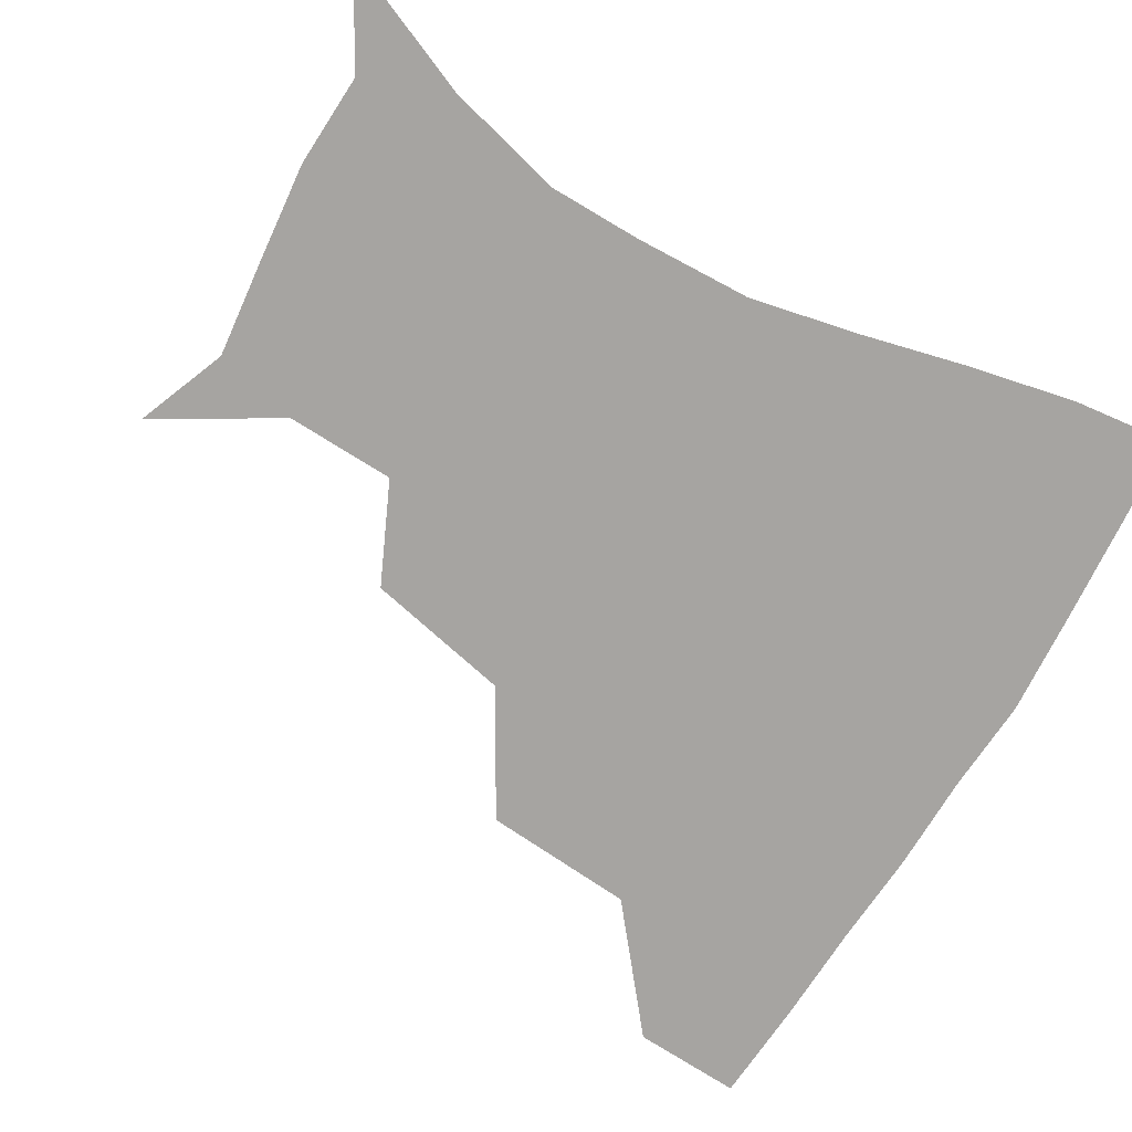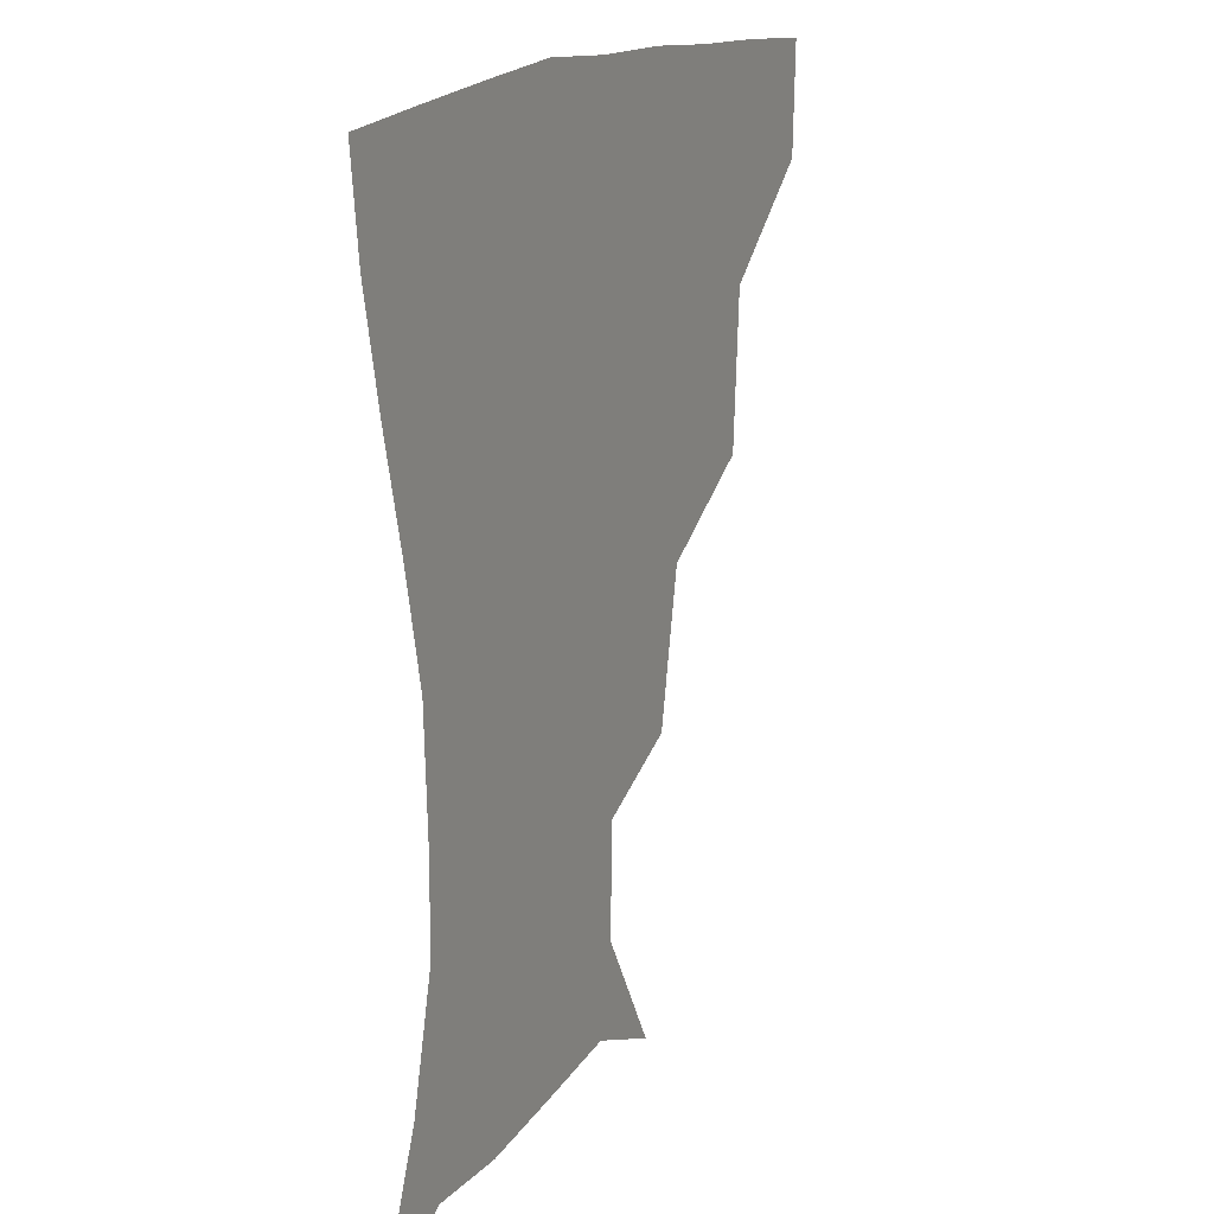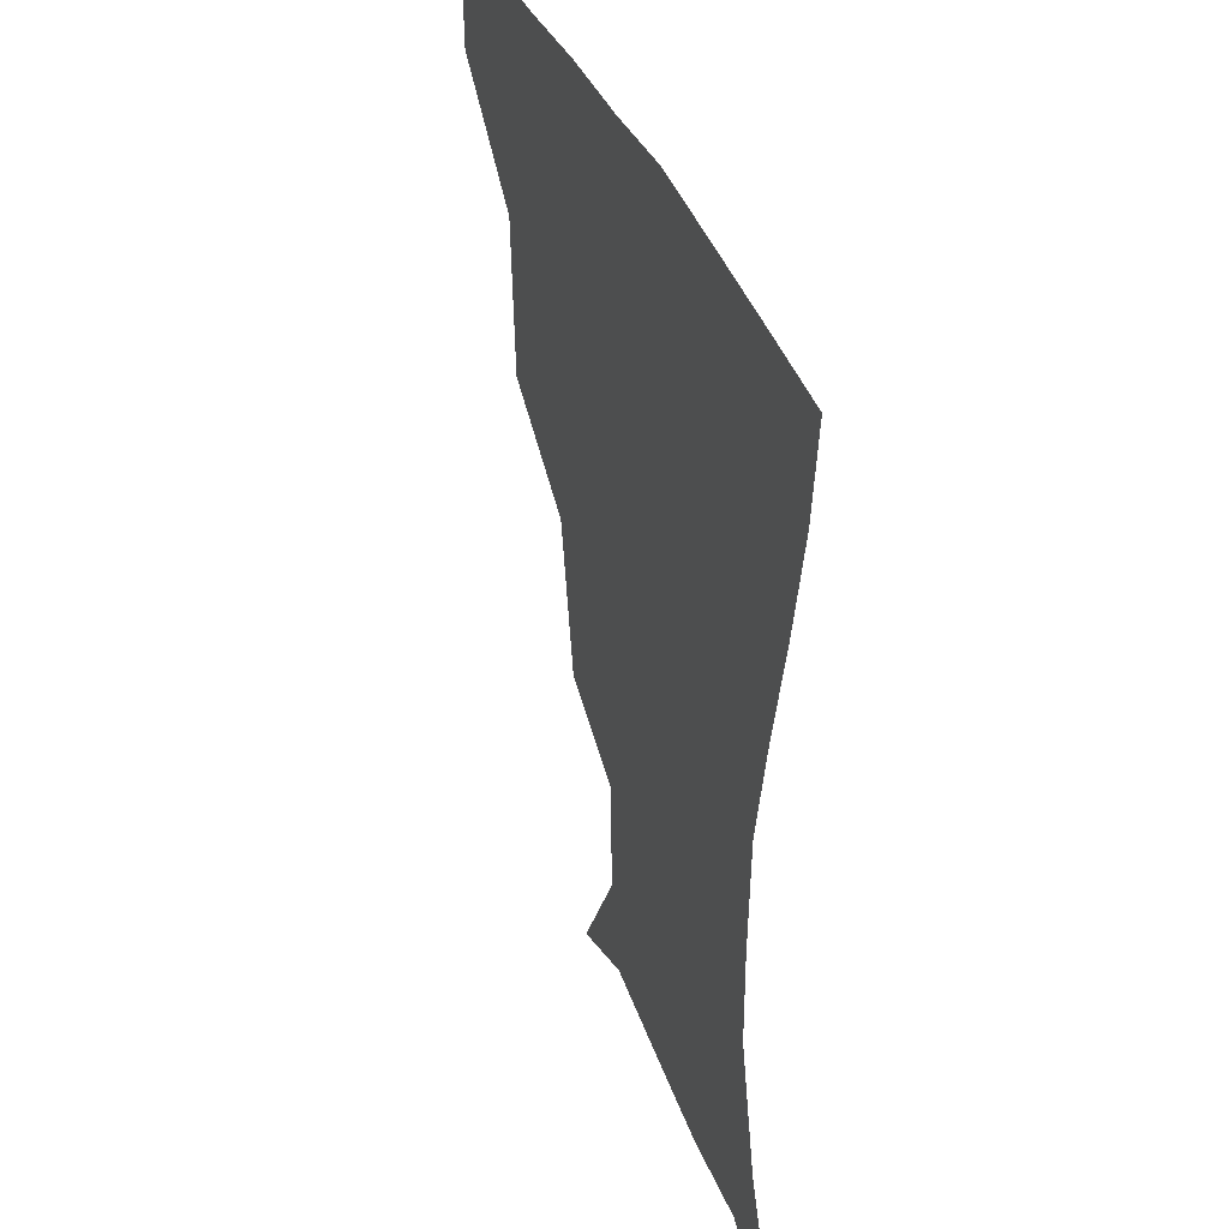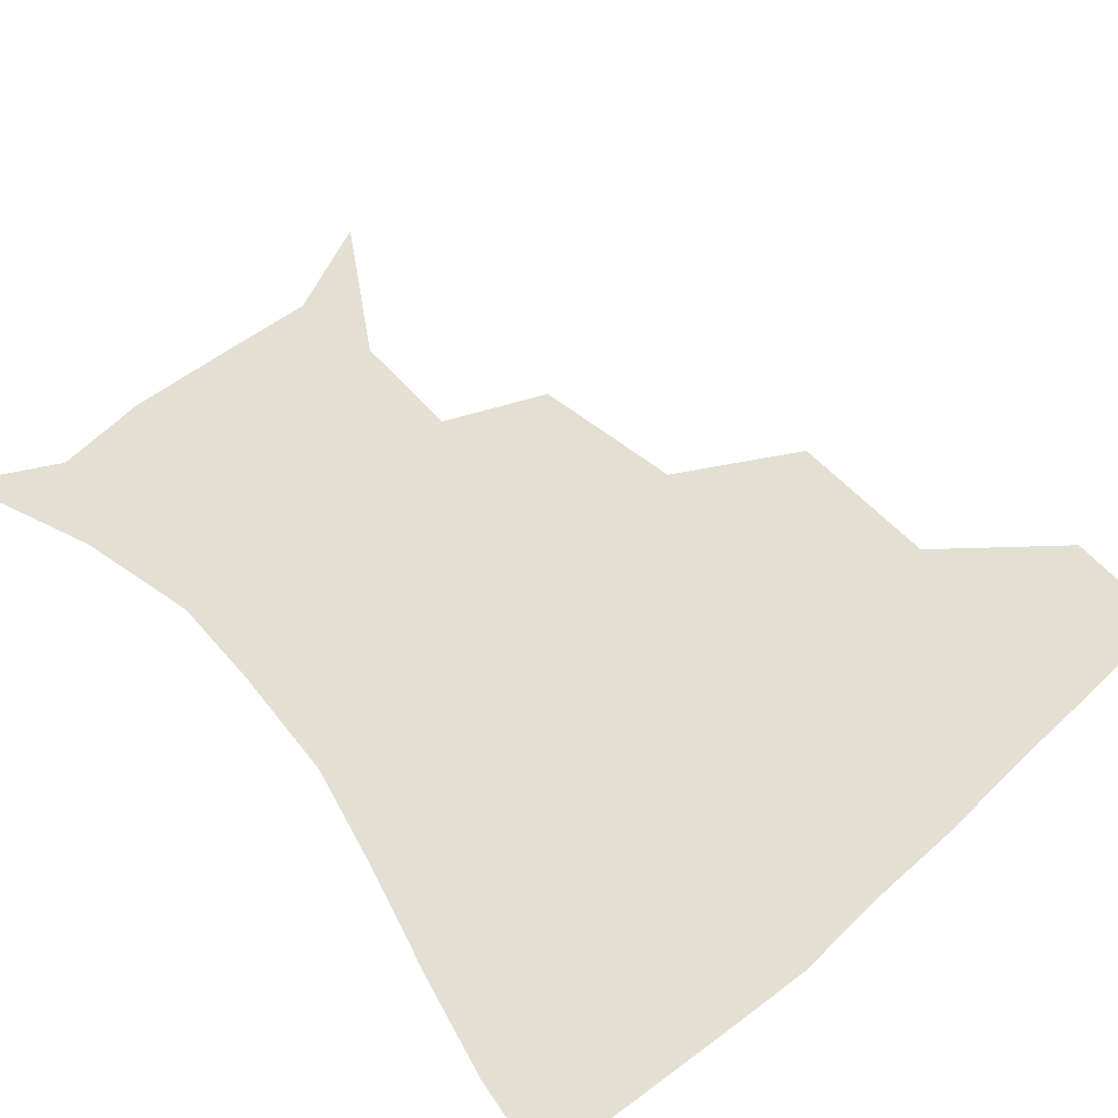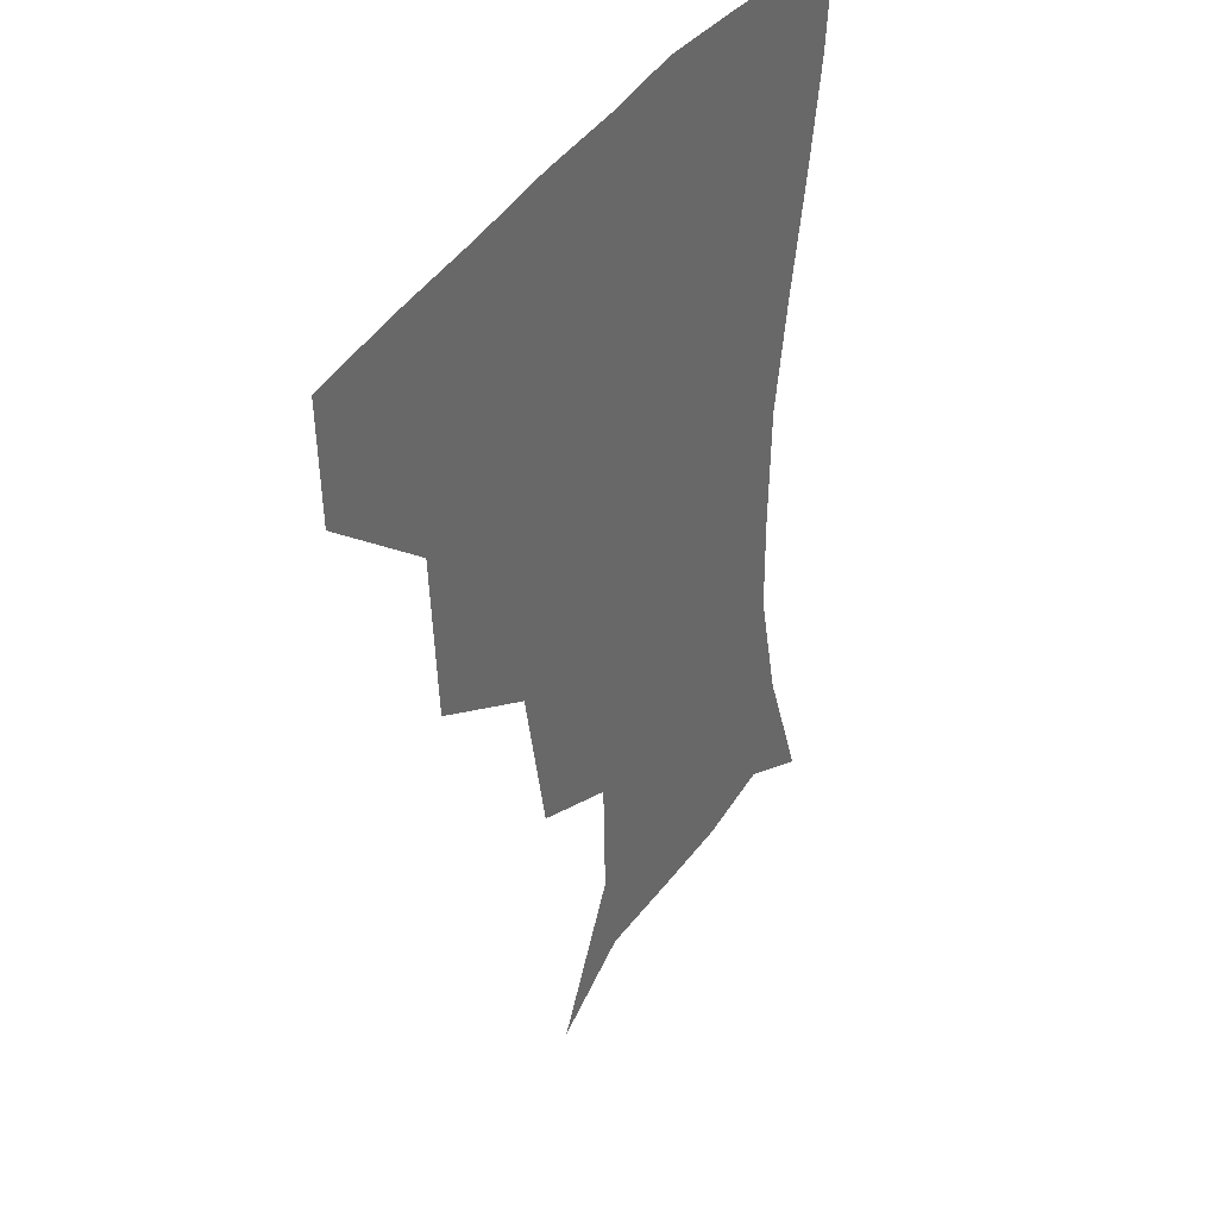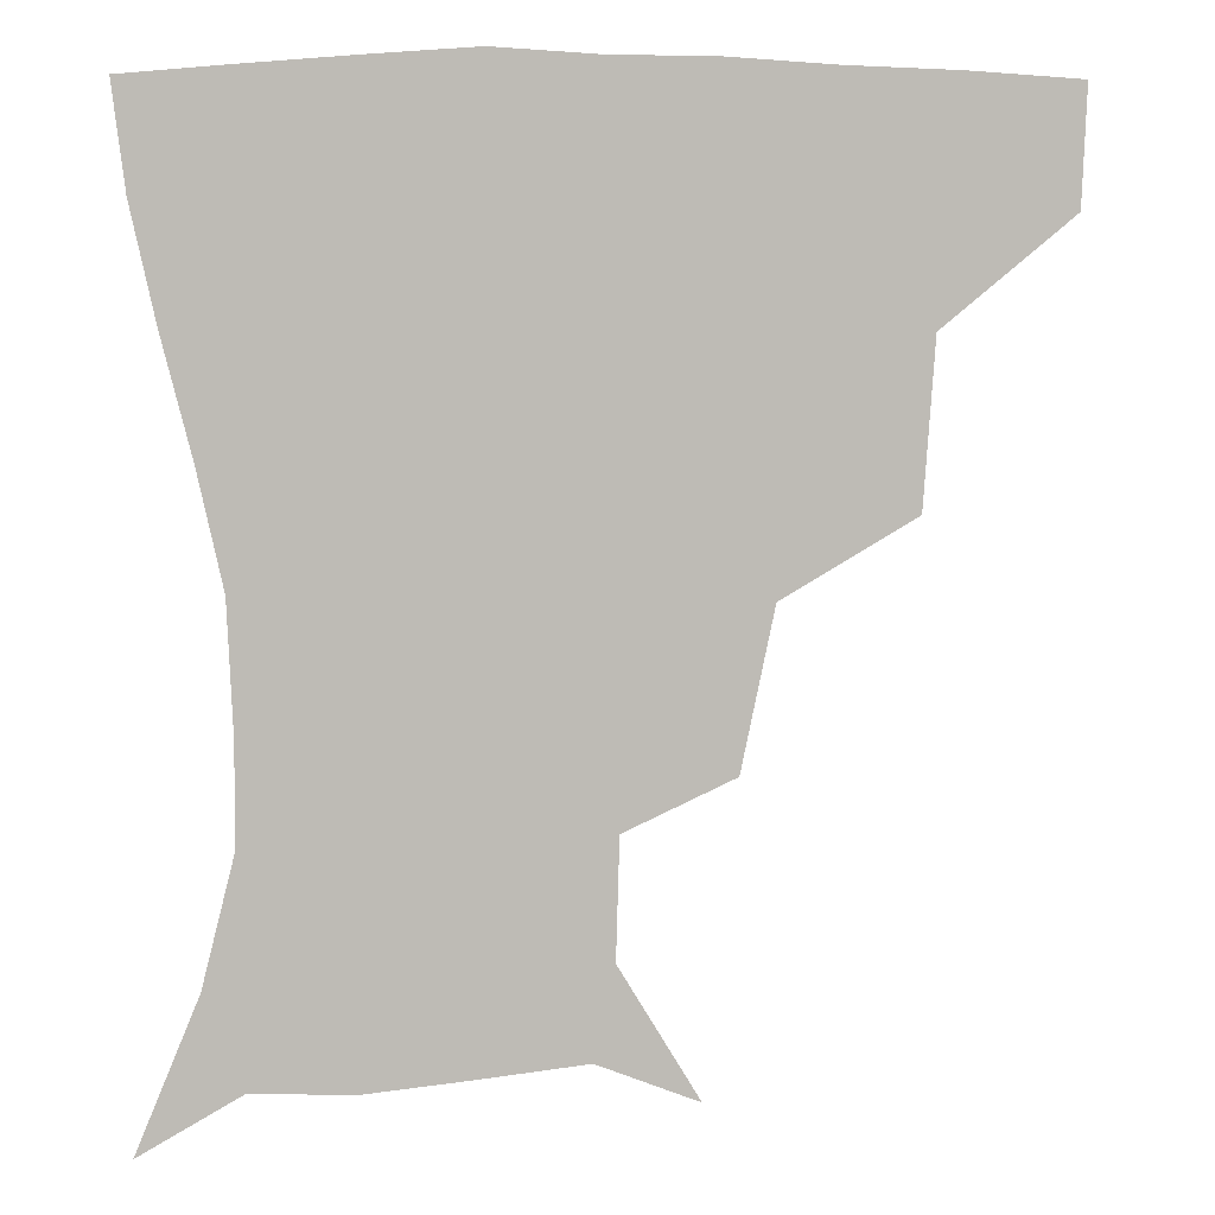
<metadata>
{"format":"obj","ext":"obj","renderer":"f3d","projection":"perspective","resolution":1024,"background":"white","views":[{"elev":-73.5,"azim":59.4,"up":"+Z"},{"elev":16.1,"azim":115.5,"up":"+Y"},{"elev":36.2,"azim":71.1,"up":"+Y"},{"elev":67.1,"azim":138.8,"up":"+Z"},{"elev":36.9,"azim":-61.8,"up":"+Y"},{"elev":6.1,"azim":174.1,"up":"+Y"}]}
</metadata>
<code>
v 453.1 356.8 0
v 451.8 389 0
v 492 282.1 0
v 488.9 327.3 0
v 485.3 360 0
v 482.7 391 0
v 537.5 217.2 0
v 528.4 260.7 0
v 521.7 301.6 0
v 518.3 333.6 0
v 515.3 362.3 0
v 513 392 0
v 546.5 134.3 0
v 568.4 170.5 0
v 567.5 203.2 0
v 557.1 236.6 0
v 551.4 274.8 0
v 549.2 308.9 0
v 546.9 336.5 0
v 544.5 364 0
v 542.3 393.8 0
v 574.1 145.1 0
v 587.6 181.1 0
v 584.2 214.2 0
v 578.9 248.2 0
v 576.1 281.3 0
v 575.8 312.4 0
v 575.2 338 0
v 574.5 364.3 0
v 571.7 394 0
v 603.4 141.8 0
v 606.5 180.8 0
v 602.7 220.3 0
v 600.9 253.1 0
v 600.9 283.8 0
v 601.6 312.3 0
v 602.7 338.7 0
v 602.9 364.7 0
v 600 395.7 0
v 632.9 138.8 0
v 625.5 184.9 0
v 621.8 221.6 0
v 622 252.5 0
v 624.1 283.1 0
v 626.9 311.6 0
v 629.3 337.7 0
v 631.5 364.1 0
v 630.1 393.5 0
v 660.3 140 0
v 645.8 181.7 0
v 640.9 216.1 0
v 642 245.1 0
v 645.1 276.1 0
v 649.9 307.7 0
v 655.2 335.8 0
v 659.1 363.1 0
v 660.4 390.9 0
v 688.3 124.1 0
v 671 165.8 0
v 662.2 201 0
v 662.1 228.7 0
v 663.6 263.8 0
v 670.6 295.7 0
v 678.8 328.4 0
v 685.7 359.8 0
v 689.2 388.3 0
v 721 391 0
f 4 5 1
f 1 5 2
f 5 6 2
f 8 9 3
f 3 9 4
f 9 10 4
f 4 10 5
f 10 11 5
f 5 11 6
f 11 12 6
f 15 16 7
f 7 16 8
f 16 17 8
f 8 17 9
f 17 18 9
f 9 18 10
f 18 19 10
f 10 19 11
f 19 20 11
f 11 20 12
f 20 21 12
f 13 22 14
f 22 23 14
f 14 23 15
f 23 24 15
f 15 24 16
f 24 25 16
f 16 25 17
f 25 26 17
f 17 26 18
f 26 27 18
f 18 27 19
f 27 28 19
f 19 28 20
f 28 29 20
f 20 29 21
f 29 30 21
f 22 31 23
f 31 32 23
f 23 32 24
f 32 33 24
f 24 33 25
f 33 34 25
f 25 34 26
f 34 35 26
f 26 35 27
f 35 36 27
f 27 36 28
f 36 37 28
f 28 37 29
f 37 38 29
f 29 38 30
f 38 39 30
f 31 40 32
f 40 41 32
f 32 41 33
f 41 42 33
f 33 42 34
f 42 43 34
f 34 43 35
f 43 44 35
f 35 44 36
f 44 45 36
f 36 45 37
f 45 46 37
f 37 46 38
f 46 47 38
f 38 47 39
f 47 48 39
f 40 49 41
f 49 50 41
f 41 50 42
f 50 51 42
f 42 51 43
f 51 52 43
f 43 52 44
f 52 53 44
f 44 53 45
f 53 54 45
f 45 54 46
f 54 55 46
f 46 55 47
f 55 56 47
f 47 56 48
f 56 57 48
f 49 58 50
f 58 59 50
f 50 59 51
f 59 60 51
f 51 60 52
f 60 61 52
f 52 61 53
f 61 62 53
f 53 62 54
f 62 63 54
f 54 63 55
f 63 64 55
f 55 64 56
f 64 65 56
f 56 65 57
f 65 66 57

</code>
